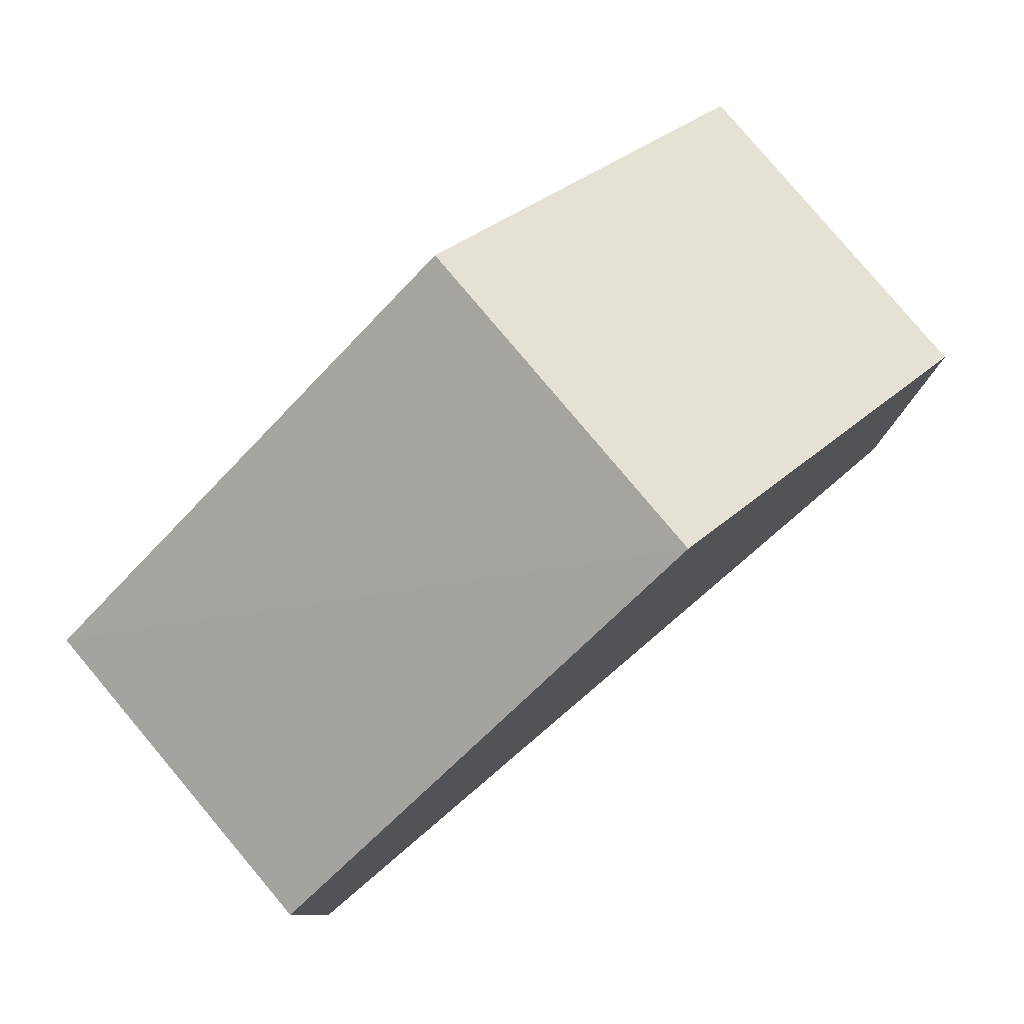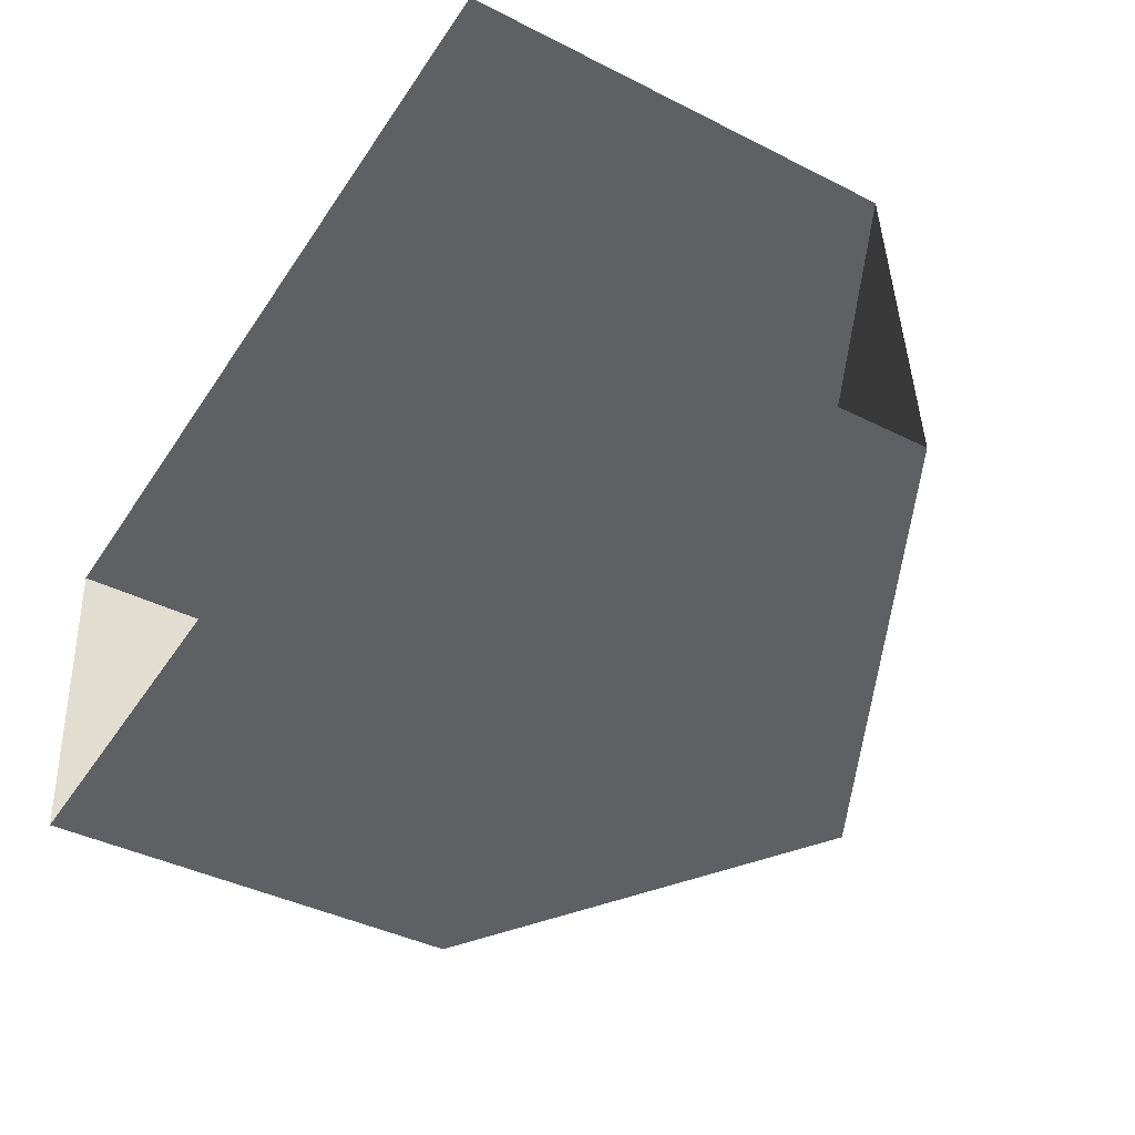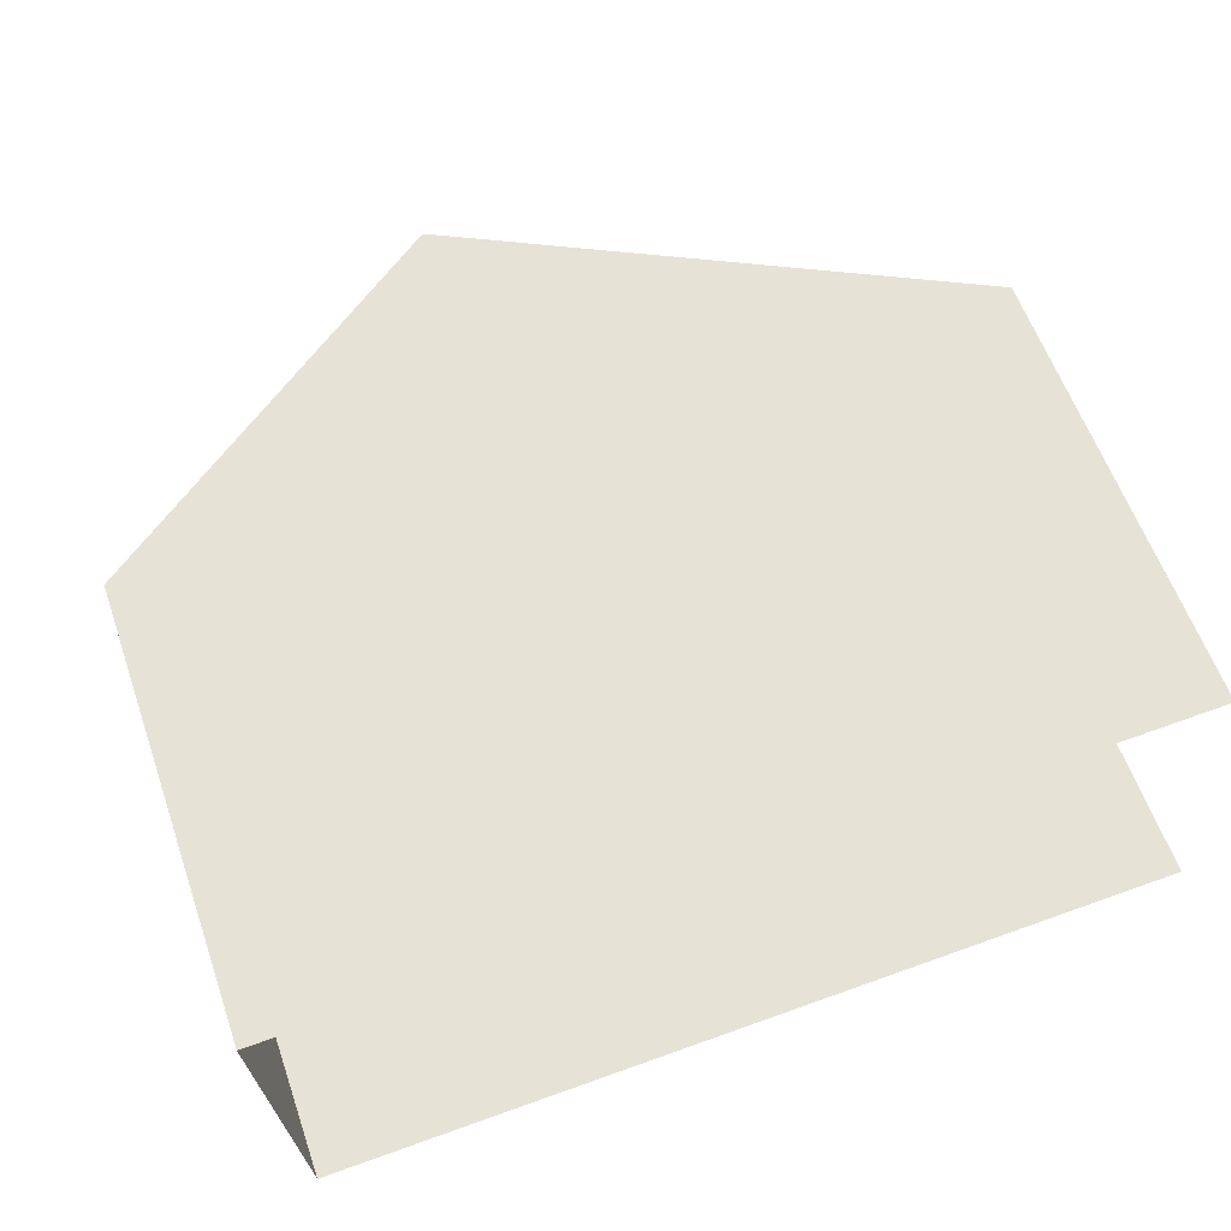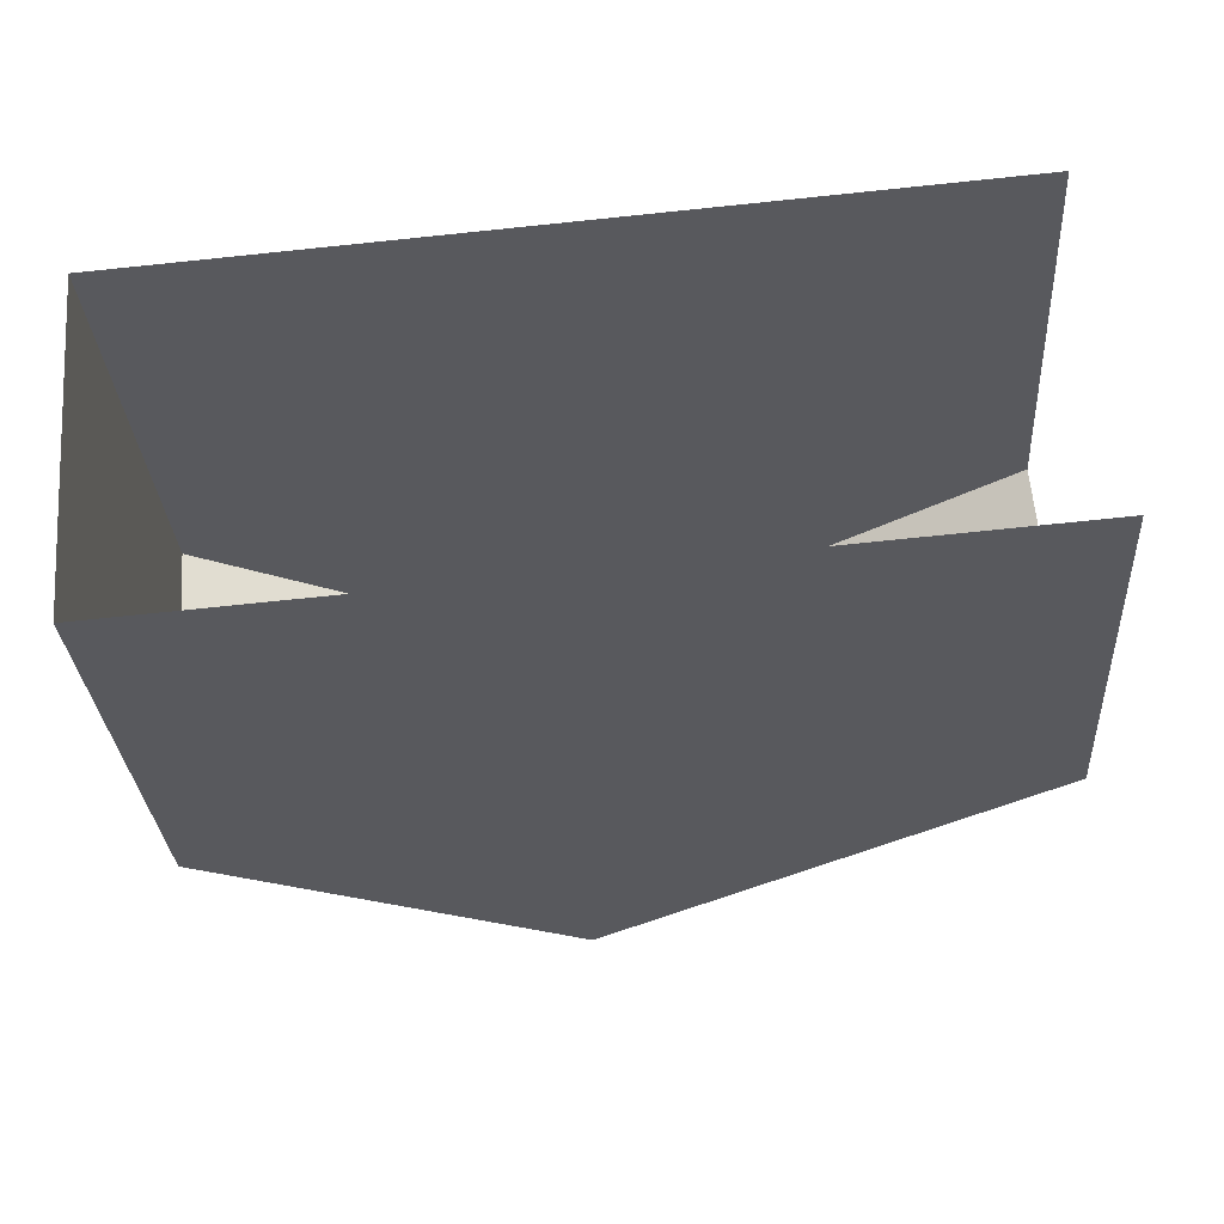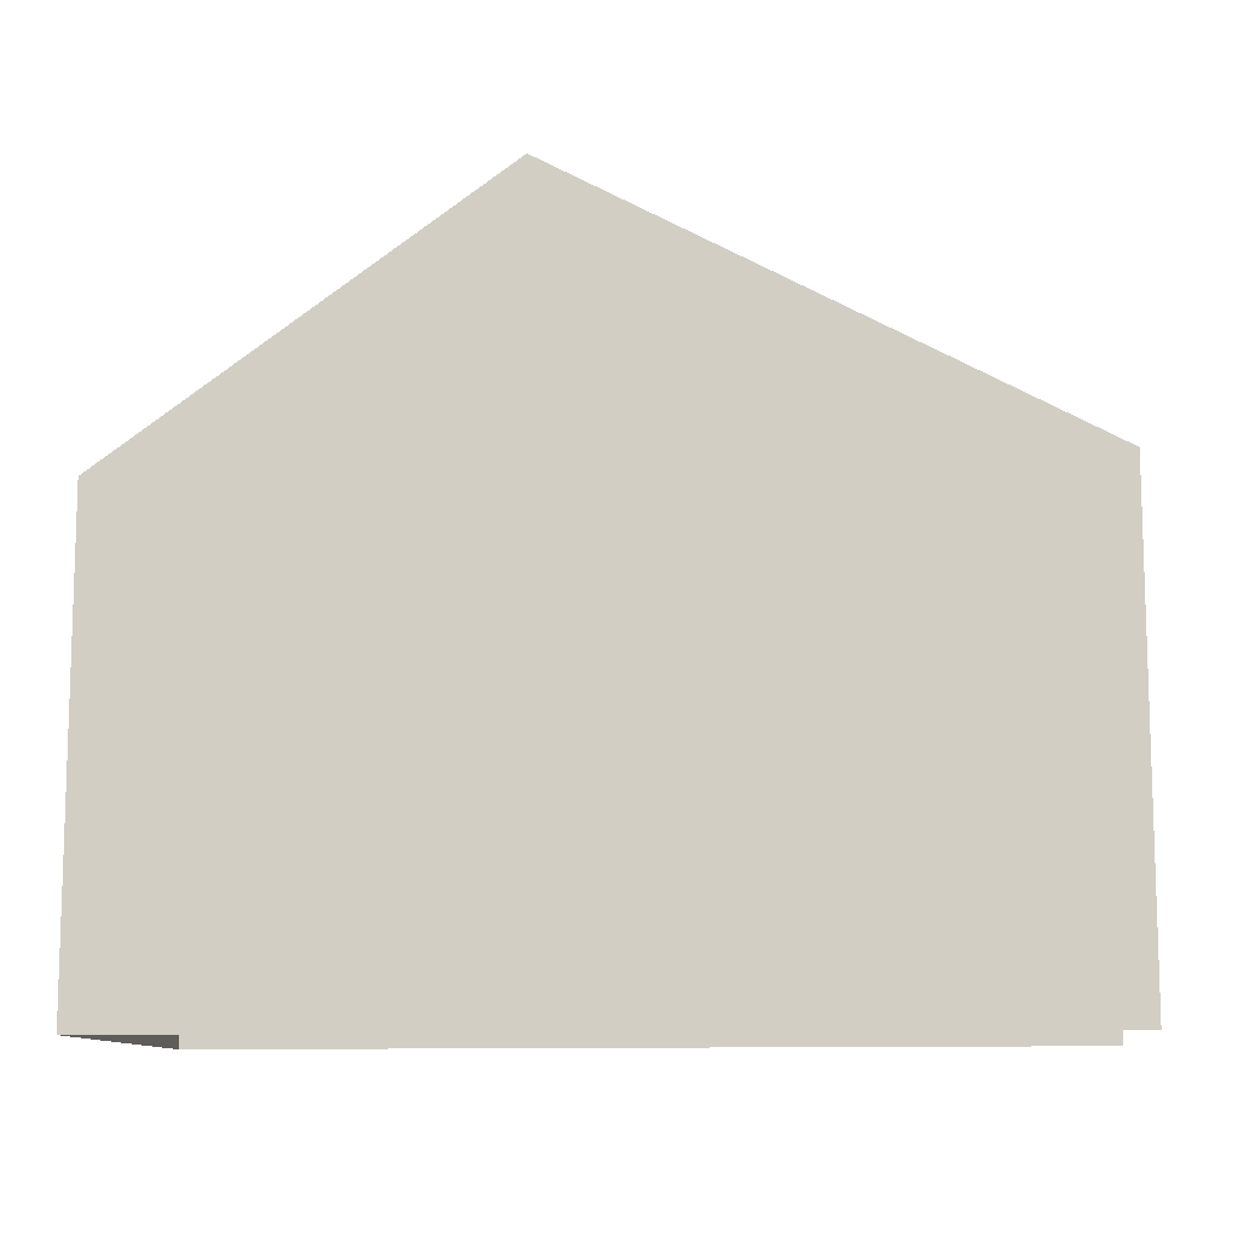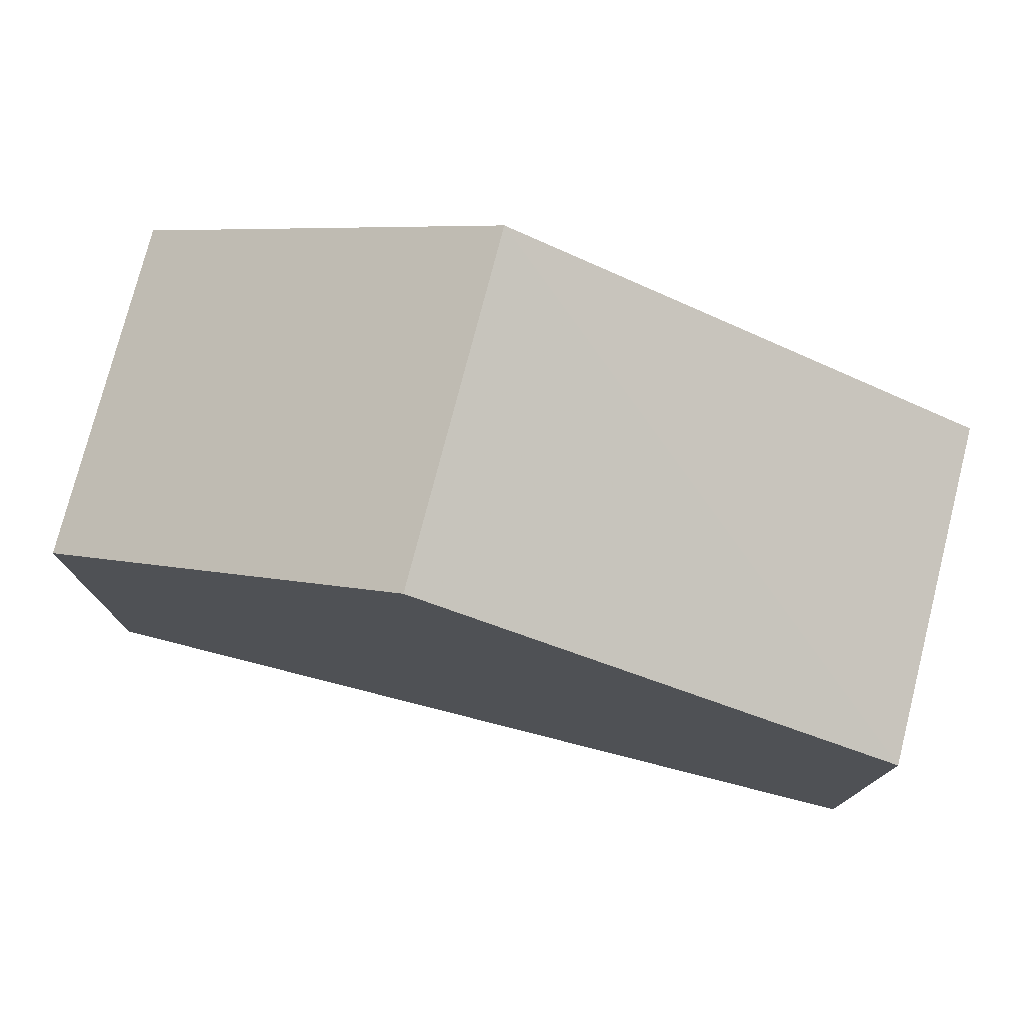
<metadata>
{"format":"obj","ext":"obj","renderer":"f3d","projection":"perspective","resolution":1024,"background":"white","views":[{"elev":79.6,"azim":-44.5,"up":"+Z"},{"elev":-40.6,"azim":-121.7,"up":"+Y"},{"elev":59.4,"azim":161.0,"up":"+Y"},{"elev":-30.6,"azim":-176.1,"up":"+Y"},{"elev":-10.9,"azim":-177.9,"up":"+Z"},{"elev":77.1,"azim":-170.0,"up":"+Z"}]}
</metadata>
<code>
v -3.722e+05 -1.037e+05 32.97
v -3.722e+05 -1.037e+05 32.97
v -3.722e+05 -1.037e+05 32.97
v -3.722e+05 -1.037e+05 32.97
v -3.722e+05 -1.037e+05 38.6
v -3.722e+05 -1.037e+05 38.6
v -3.722e+05 -1.037e+05 41.87
v -3.722e+05 -1.037e+05 41.87
v -3.722e+05 -1.037e+05 38.6
v -3.722e+05 -1.037e+05 38.6
f 1 2 3
f 1 4 2
f 10 4 1
f 10 9 4
f 5 6 7
f 8 5 7
f 9 10 8
f 7 9 8
f 5 3 2
f 6 5 2
f 10 1 5
f 10 5 8
f 1 3 5
f 6 2 9
f 6 9 7
f 2 4 9

</code>
